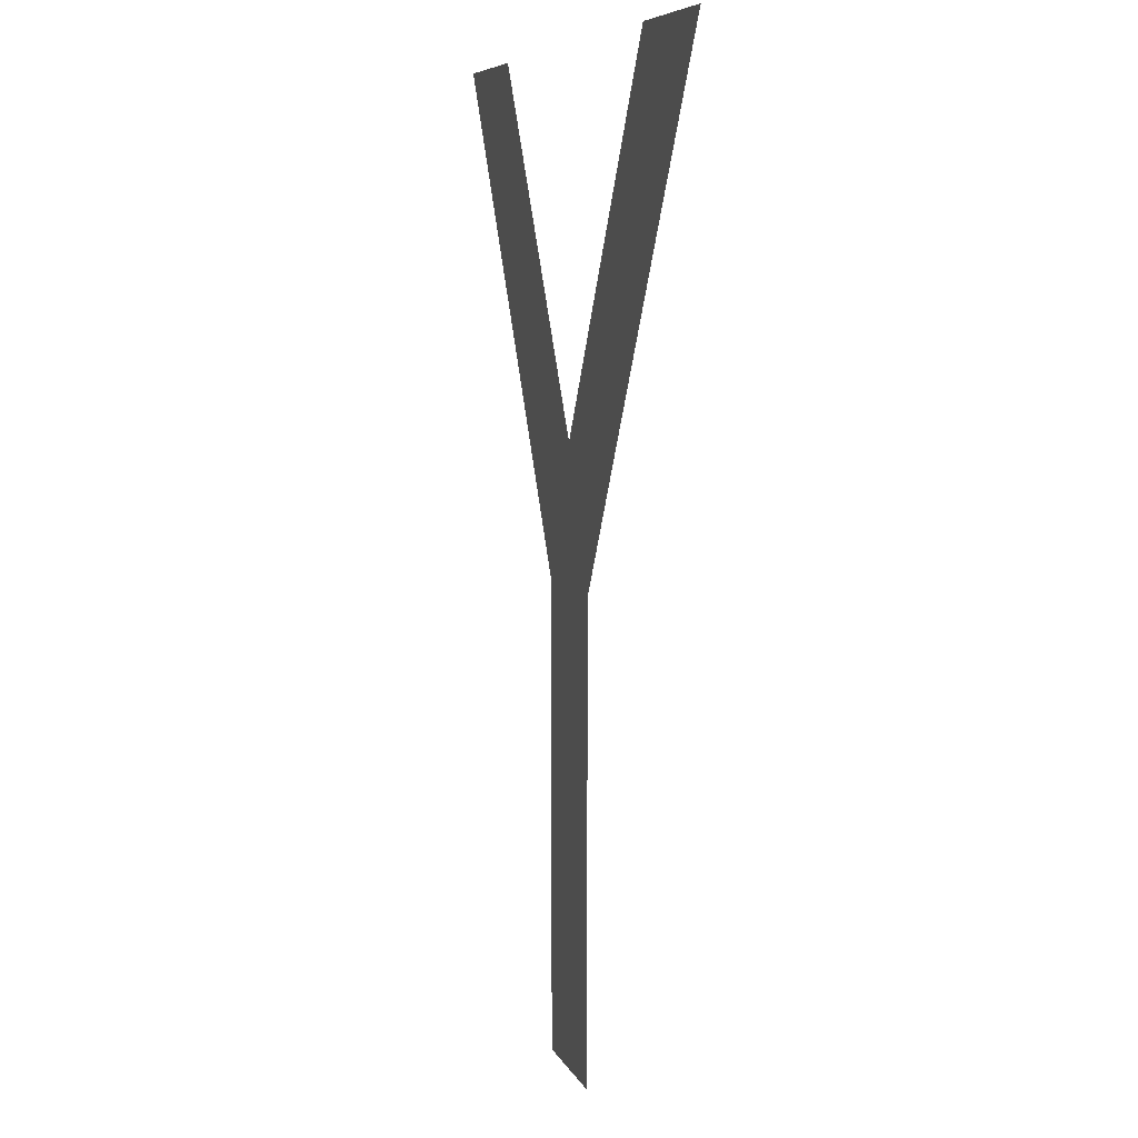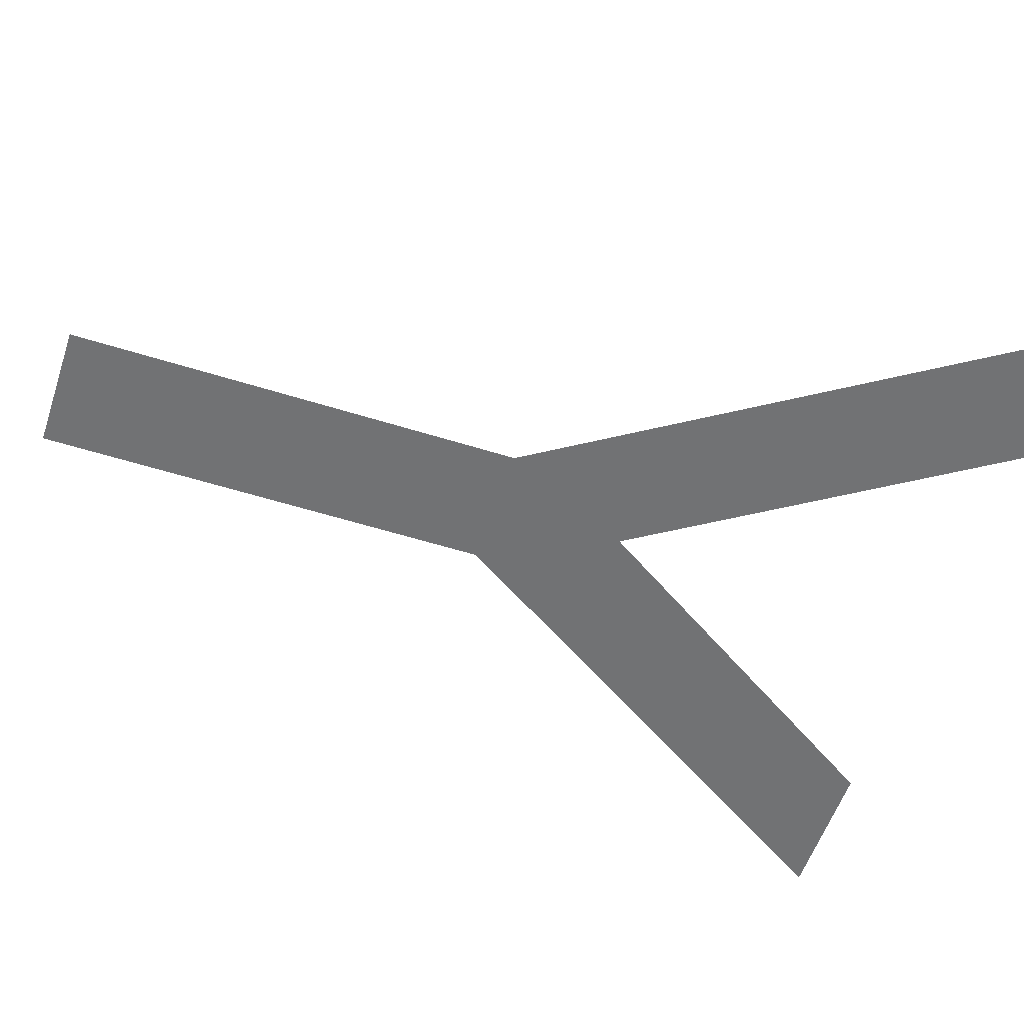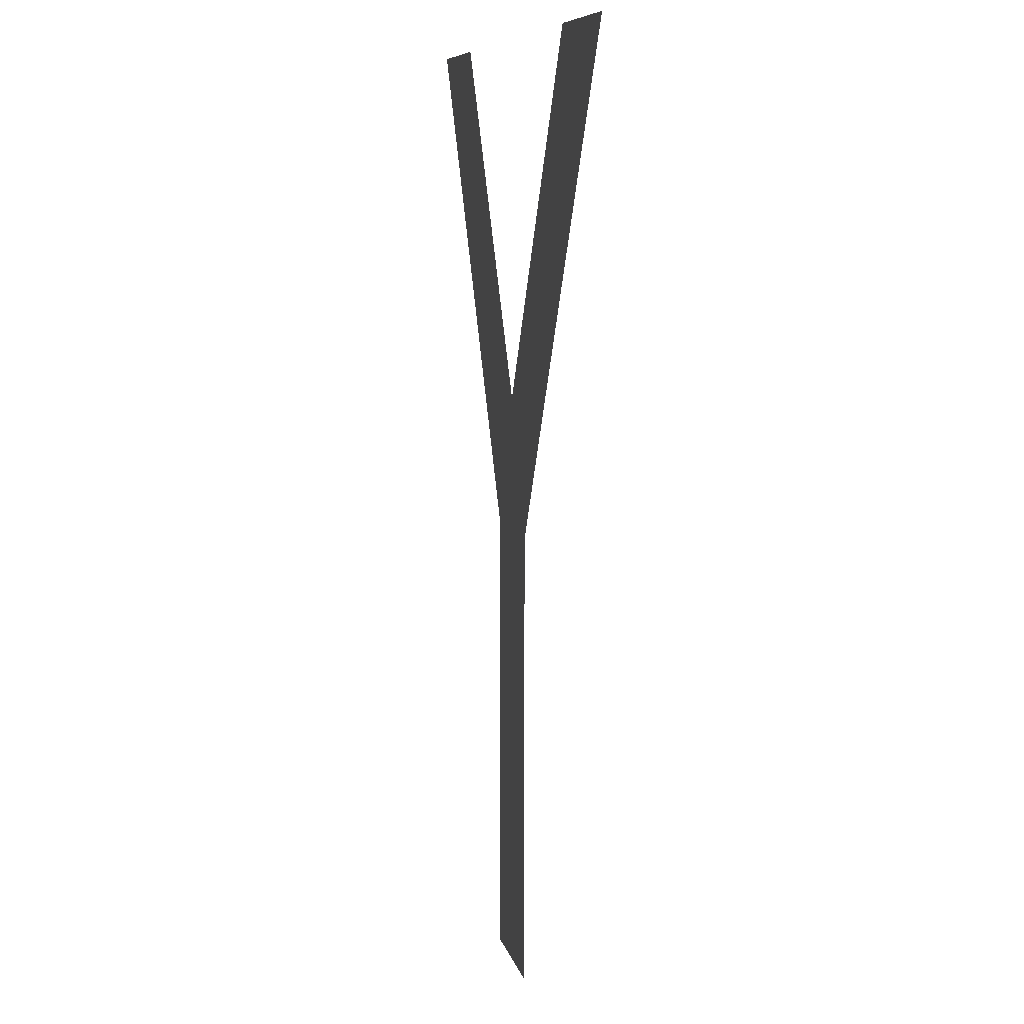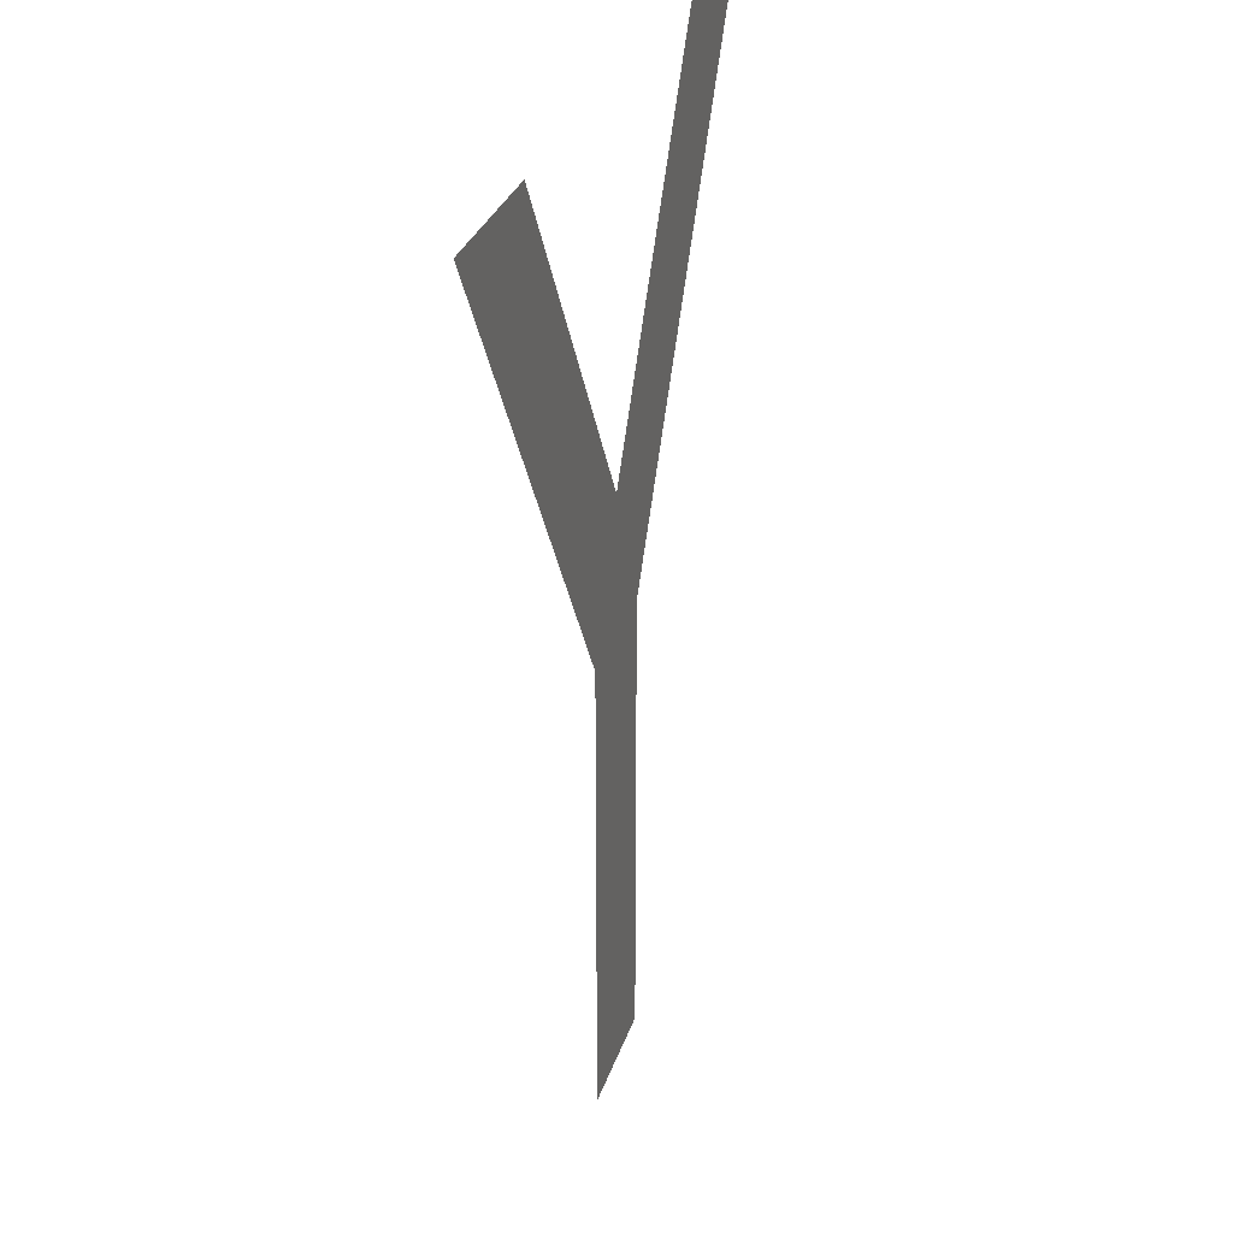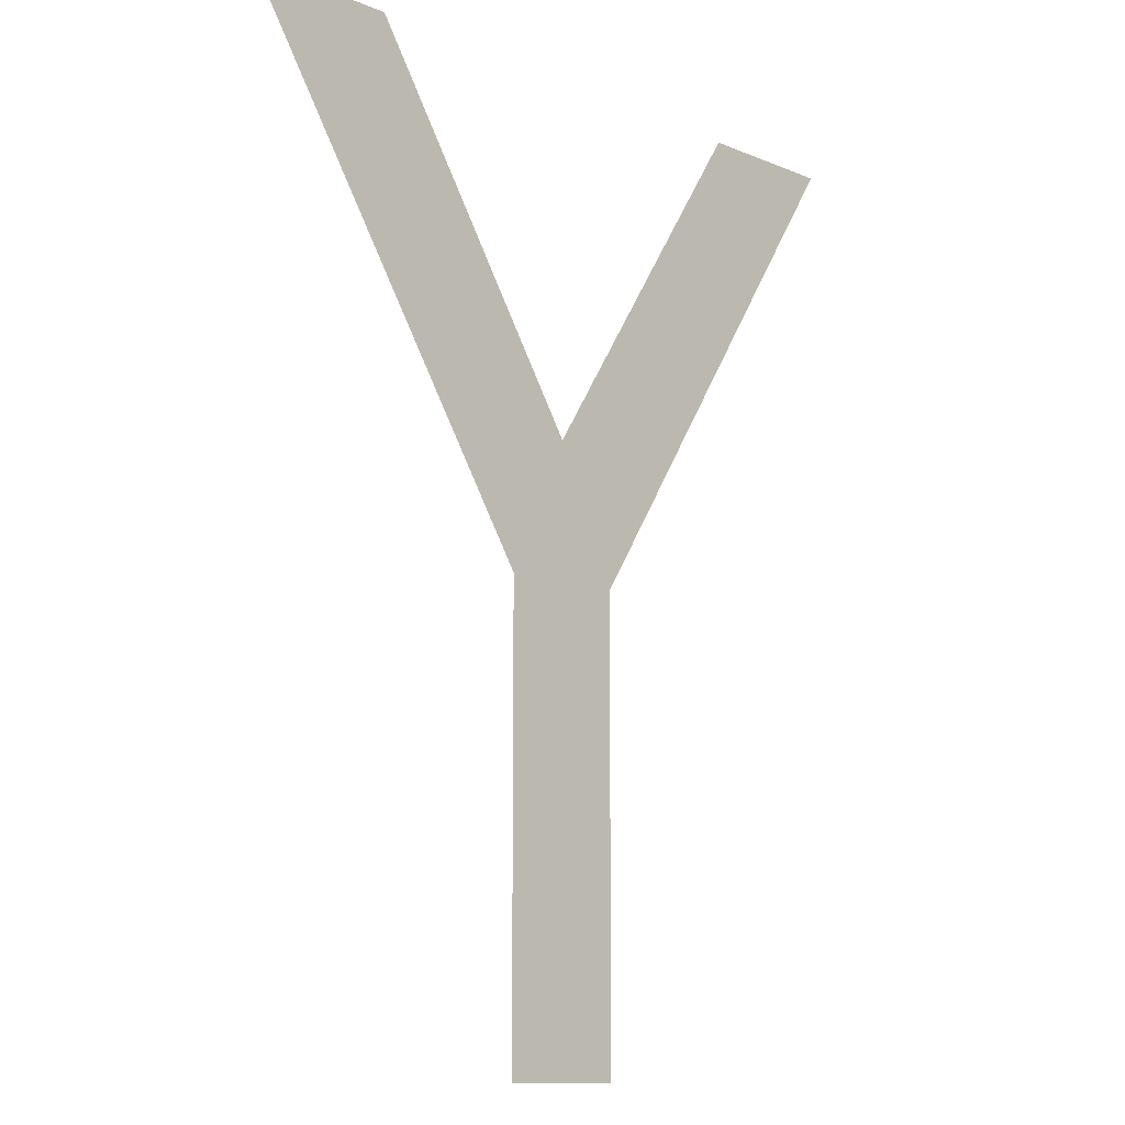
<metadata>
{"format":"obj","ext":"obj","renderer":"f3d","projection":"perspective","resolution":1024,"background":"white","views":[{"elev":6.9,"azim":-105.2,"up":"+Z"},{"elev":-55.5,"azim":-108.4,"up":"+Y"},{"elev":8.1,"azim":-101.4,"up":"+Z"},{"elev":29.6,"azim":-73.8,"up":"+Z"},{"elev":-11.4,"azim":-45.4,"up":"+Z"}]}
</metadata>
<code>
v -0.05 0 -0.375
v -0.05 0 -0.01465
v 0.05 0 -0.01465
v 0.05 0 -0.375
v -0.05 0 -0.01465
v -0.3 0 0.375
v -0.1812 0 0.375
v 0 0 0.0926
v -0.05 0 -0.01465
v 0 0 0.0926
v 0.05 0 -0.01465
v 0.1812 0 0.375
v 0.3 0 0.375
v 0.05 0 -0.01465
v 0 0 0.0926
g mesh6996629
f 1 3 2
f 3 1 4
f 5 7 6
f 7 5 8
f 9 11 10
f 12 14 13
f 14 12 15

</code>
